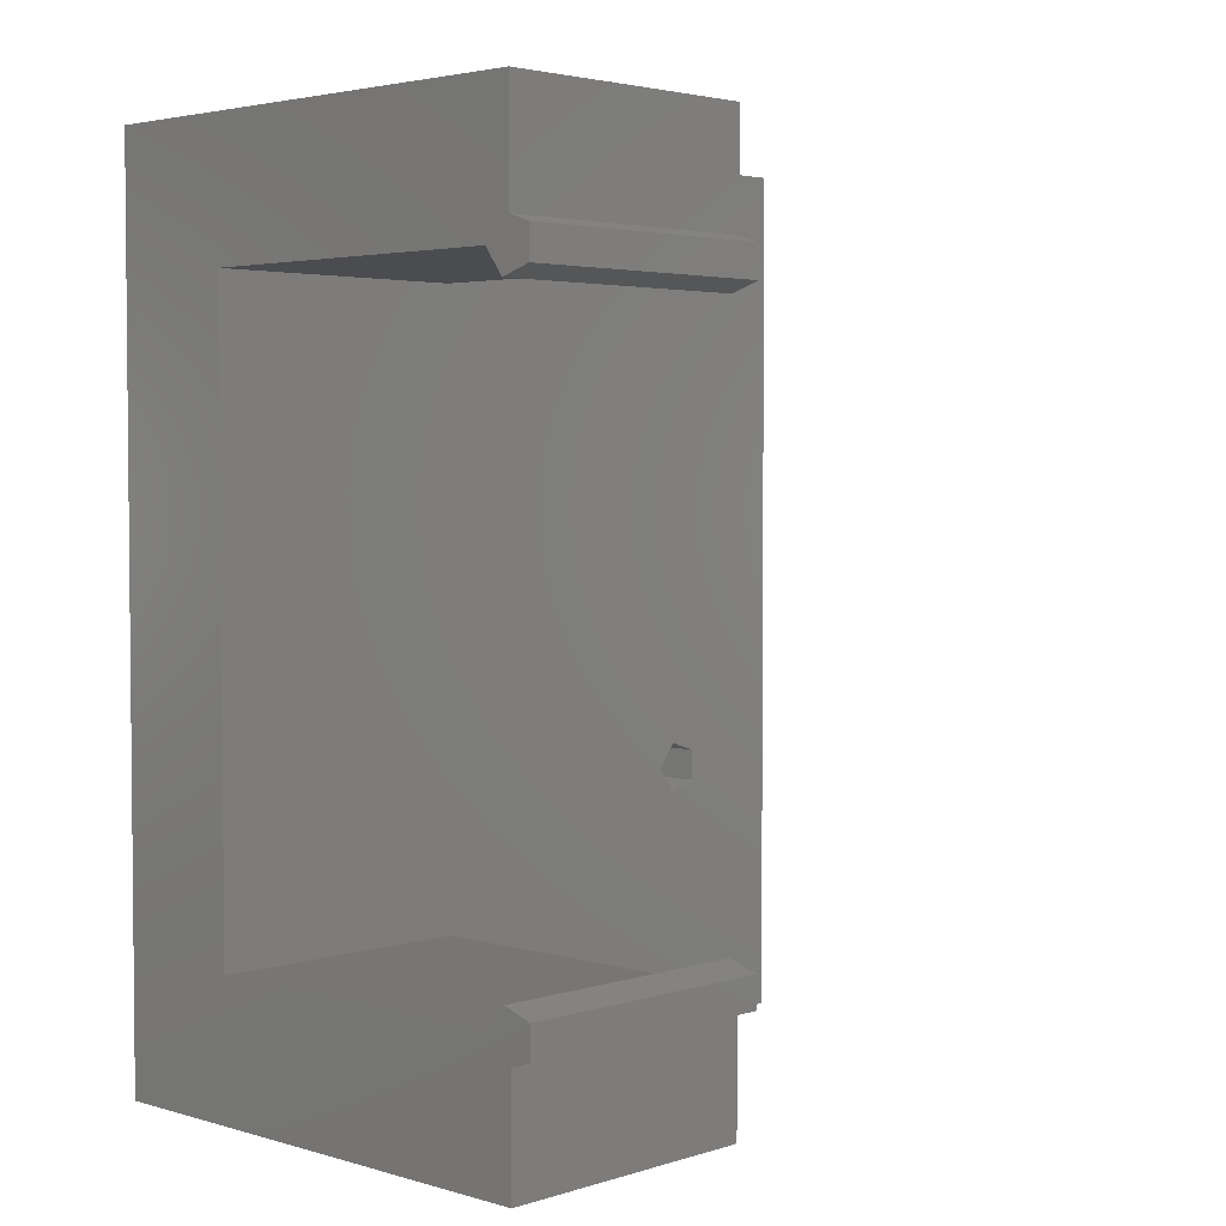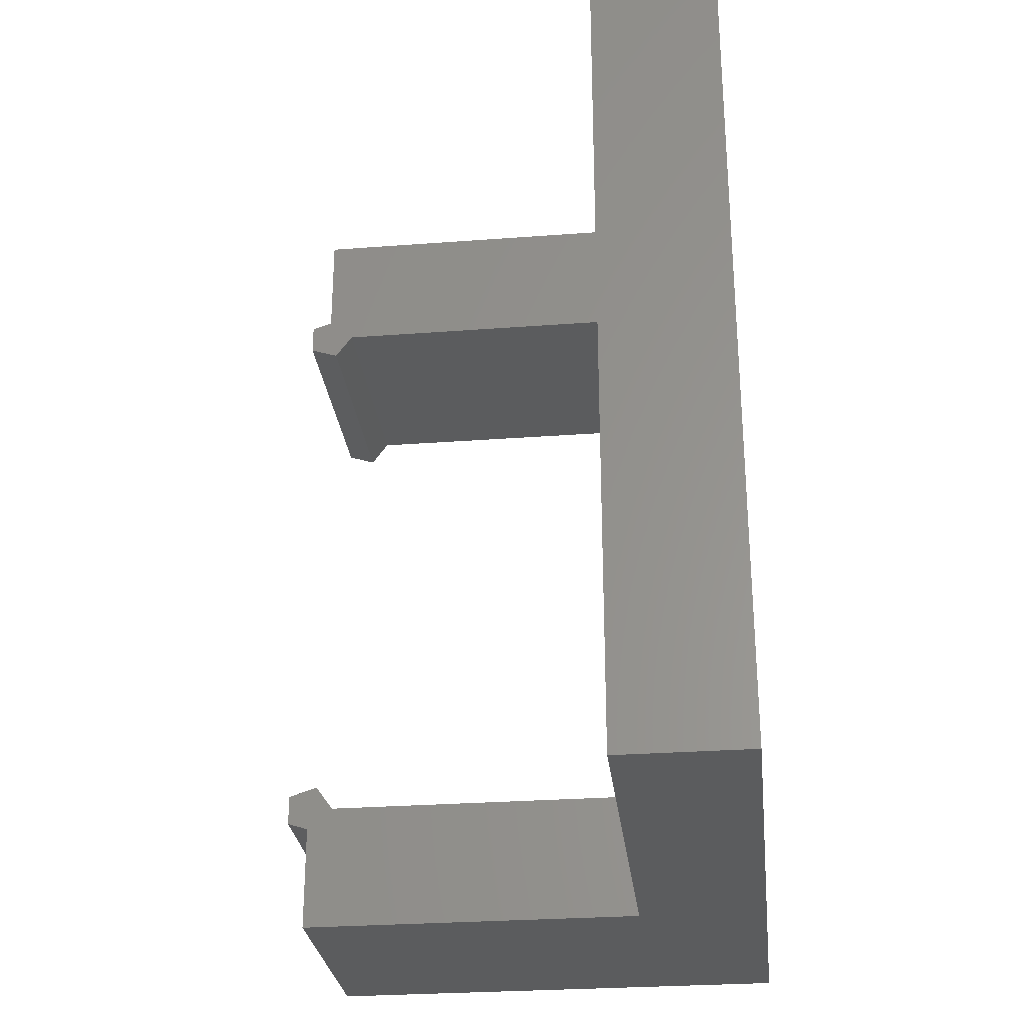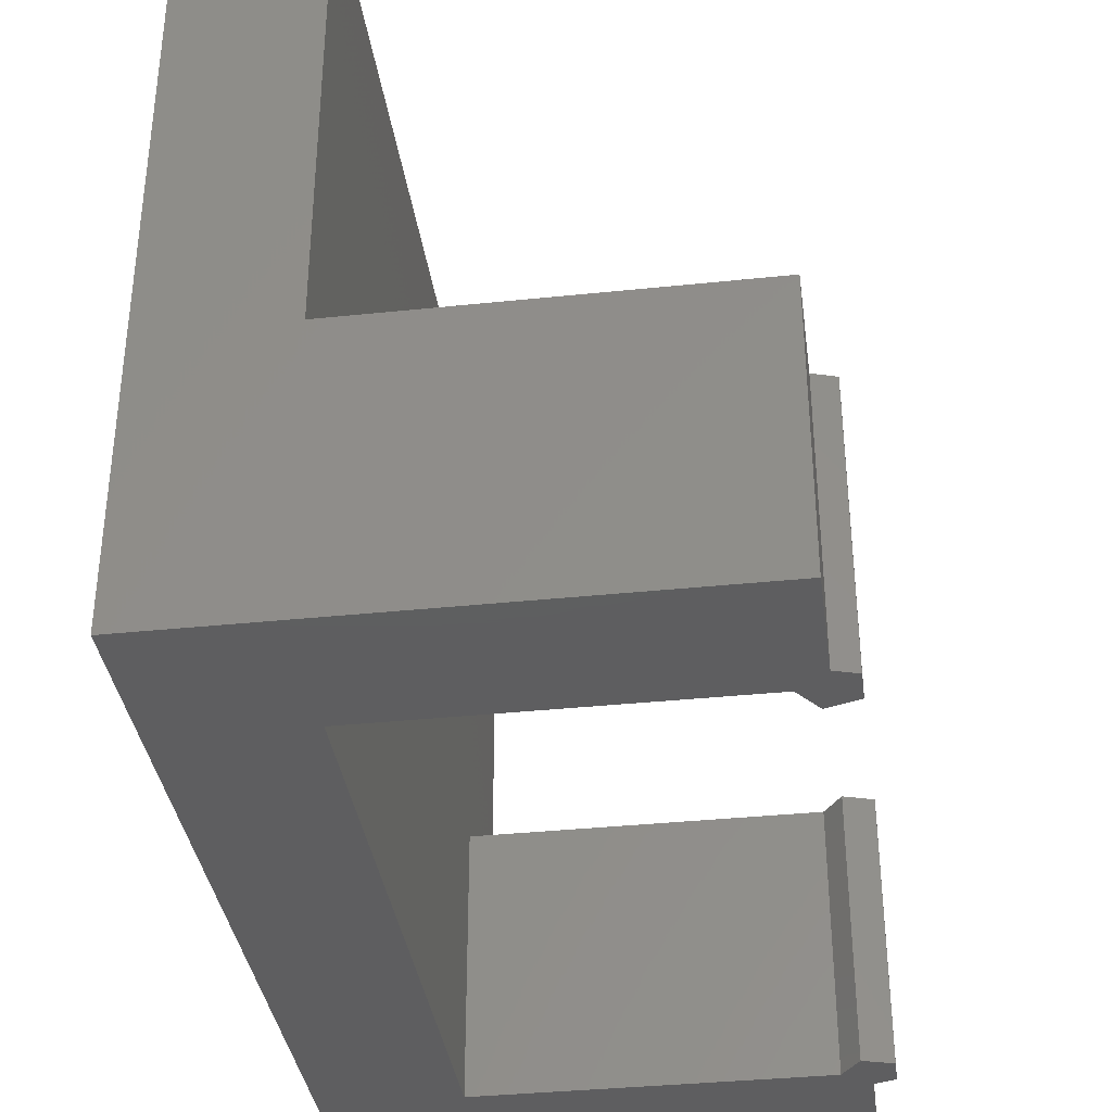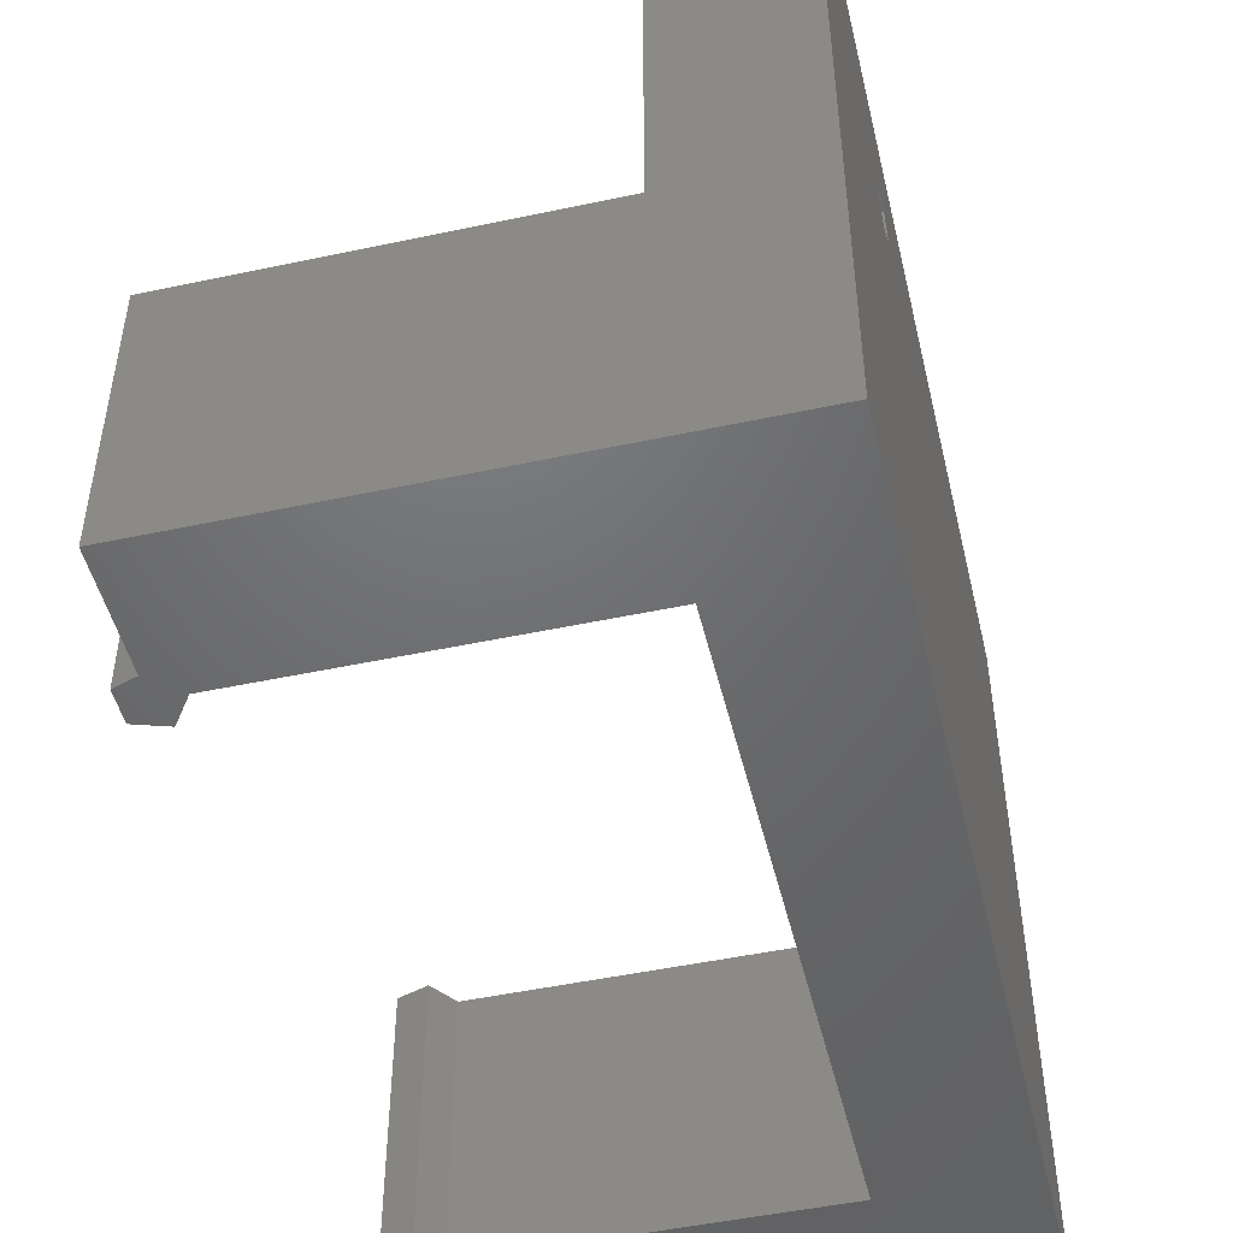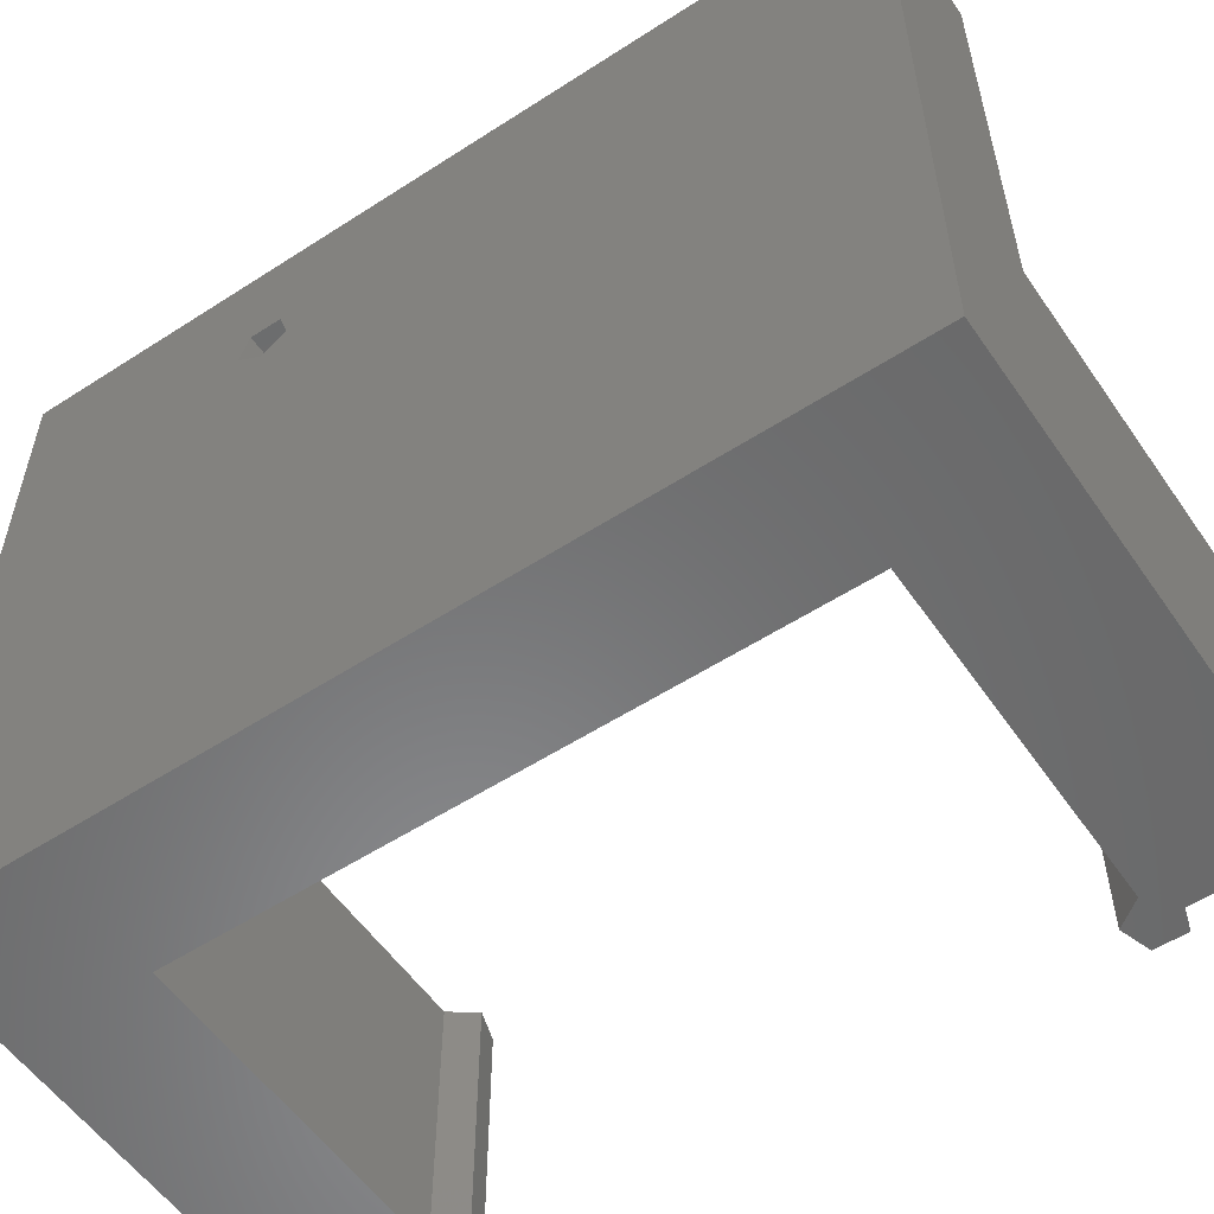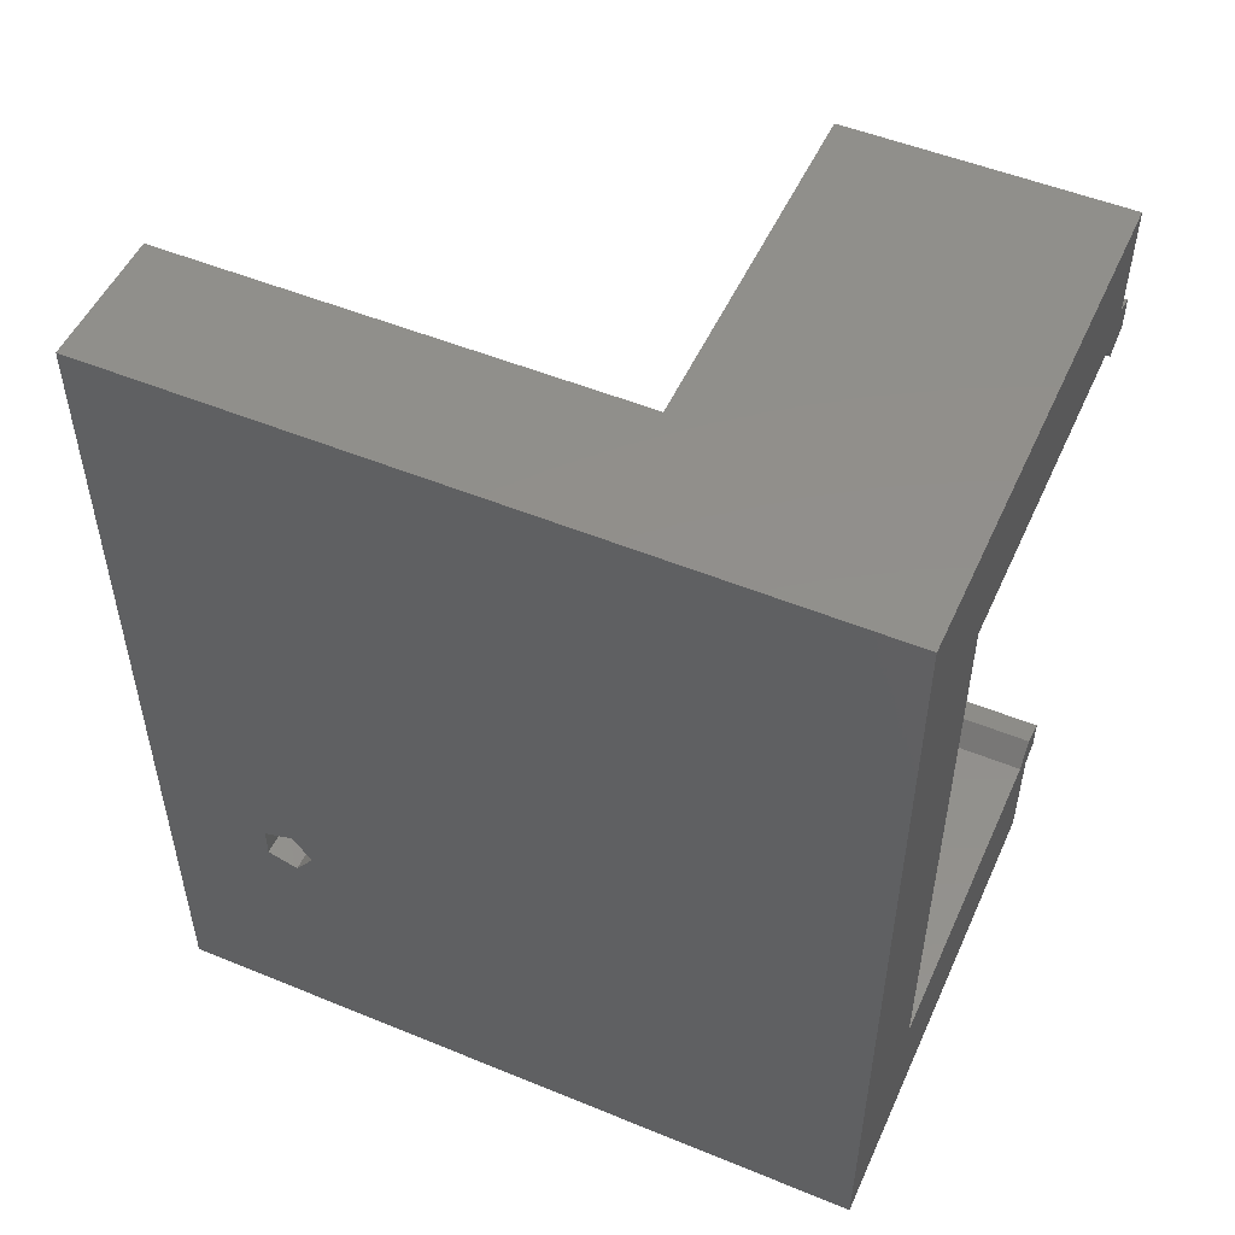
<metadata>
{"format":"stl","ext":"stl","renderer":"f3d","projection":"perspective","resolution":1024,"background":"white","views":[{"elev":3.3,"azim":-136.2,"up":"+Y"},{"elev":-28.3,"azim":6.5,"up":"+Y"},{"elev":-36.2,"azim":-172.2,"up":"+Z"},{"elev":-48.7,"azim":13.4,"up":"+Z"},{"elev":-55.8,"azim":124.2,"up":"+Z"},{"elev":51.5,"azim":114.0,"up":"+Y"}]}
</metadata>
<code>
# stl→obj: 46 verts, 92 faces
v 0 0 0
v 0 4.149 10
v 0 4.149 0
v 0 0 10
v 0 28.85 0
v 0 33 10
v 0 33 0
v 0 28.85 10
v 13.5 33 10
v 1 28 10
v 13.5 28 10
v 0.309 27.05 10
v -0.809 27.41 10
v -0.809 28.59 10
v -0.809 5.588 10
v 0.309 5.951 10
v -0.809 4.412 10
v 1 5 10
v 13.5 0 10
v 13.5 5 10
v 18.5 33 27
v 18.5 10.95 21.69
v 18.5 33 0
v 18.5 10.59 22.81
v 18.5 0 27
v 18.5 9.412 22.81
v 18.5 9.049 21.69
v 18.5 10 21
v 18.5 0 0
v 13.5 33 27
v -0.809 27.41 0
v 0.309 27.05 0
v -0.809 28.59 0
v 13.5 5 0
v 1 5 0
v 0.309 5.951 0
v -0.809 5.588 0
v -0.809 4.412 0
v 13.5 28 0
v 1 28 0
v 13.5 0 27
v 13.5 10 21
v 13.5 10.95 21.69
v 13.5 10.59 22.81
v 13.5 9.412 22.81
v 13.5 9.049 21.69
f 1 2 3
f 2 1 4
f 5 6 7
f 6 5 8
f 9 10 11
f 6 10 9
f 8 10 6
f 10 8 12
f 13 8 14
f 8 13 12
f 15 2 16
f 2 15 17
f 18 19 20
f 2 18 16
f 4 18 2
f 18 4 19
f 21 22 23
f 21 24 22
f 25 24 21
f 26 25 27
f 24 25 26
f 28 23 22
f 29 28 27
f 29 27 25
f 28 29 23
f 21 9 30
f 23 9 21
f 7 9 23
f 9 7 6
f 31 5 32
f 5 31 33
f 29 34 23
f 1 34 29
f 34 1 35
f 3 35 1
f 35 3 36
f 37 3 38
f 3 37 36
f 39 23 34
f 7 39 40
f 5 40 32
f 7 40 5
f 39 7 23
f 4 1 19
f 19 25 41
f 19 29 25
f 29 19 1
f 20 11 39
f 42 11 20
f 11 42 43
f 20 39 34
f 11 30 9
f 43 30 11
f 44 30 43
f 41 44 45
f 42 20 46
f 19 46 20
f 41 46 19
f 44 41 30
f 46 41 45
f 34 18 20
f 18 34 35
f 40 11 10
f 11 40 39
f 30 25 21
f 25 30 41
f 43 28 22
f 28 43 42
f 45 24 26
f 24 45 44
f 43 24 44
f 24 43 22
f 27 45 26
f 45 27 46
f 42 27 28
f 27 42 46
f 18 36 16
f 36 18 35
f 38 15 37
f 15 38 17
f 36 15 16
f 15 36 37
f 38 2 17
f 2 38 3
f 31 14 33
f 14 31 13
f 5 14 8
f 14 5 33
f 31 12 13
f 12 31 32
f 12 40 10
f 40 12 32

</code>
